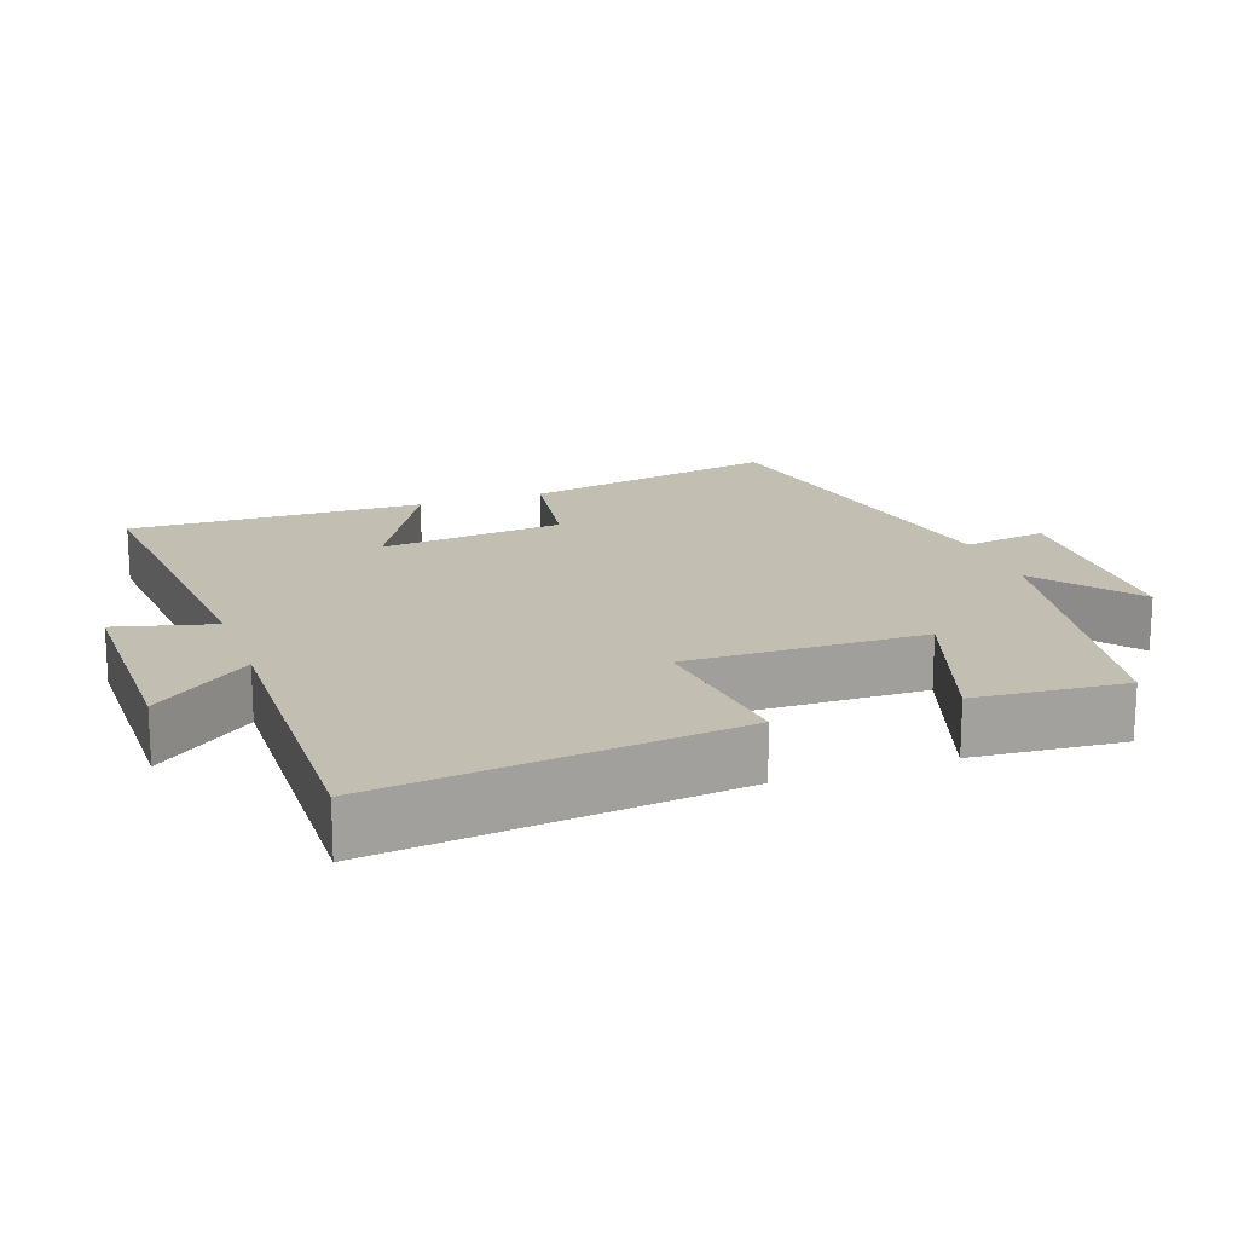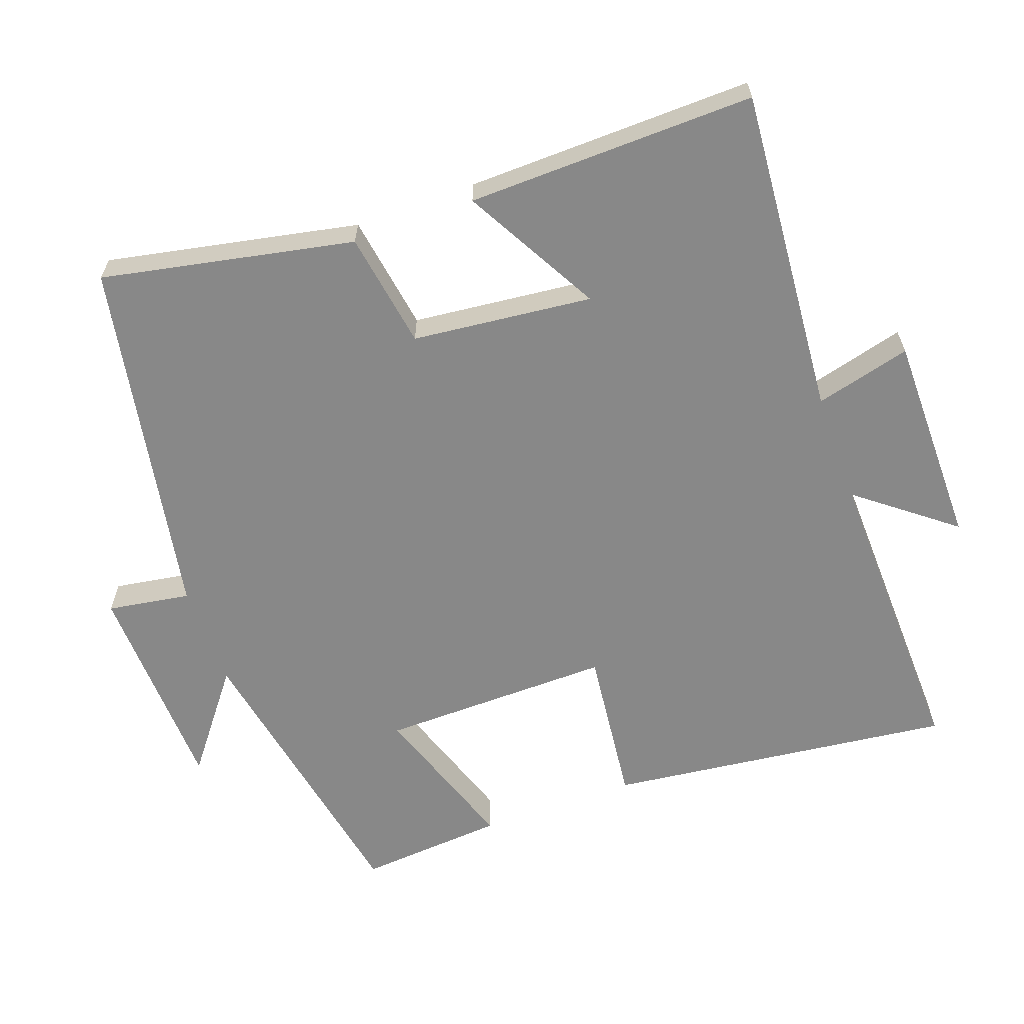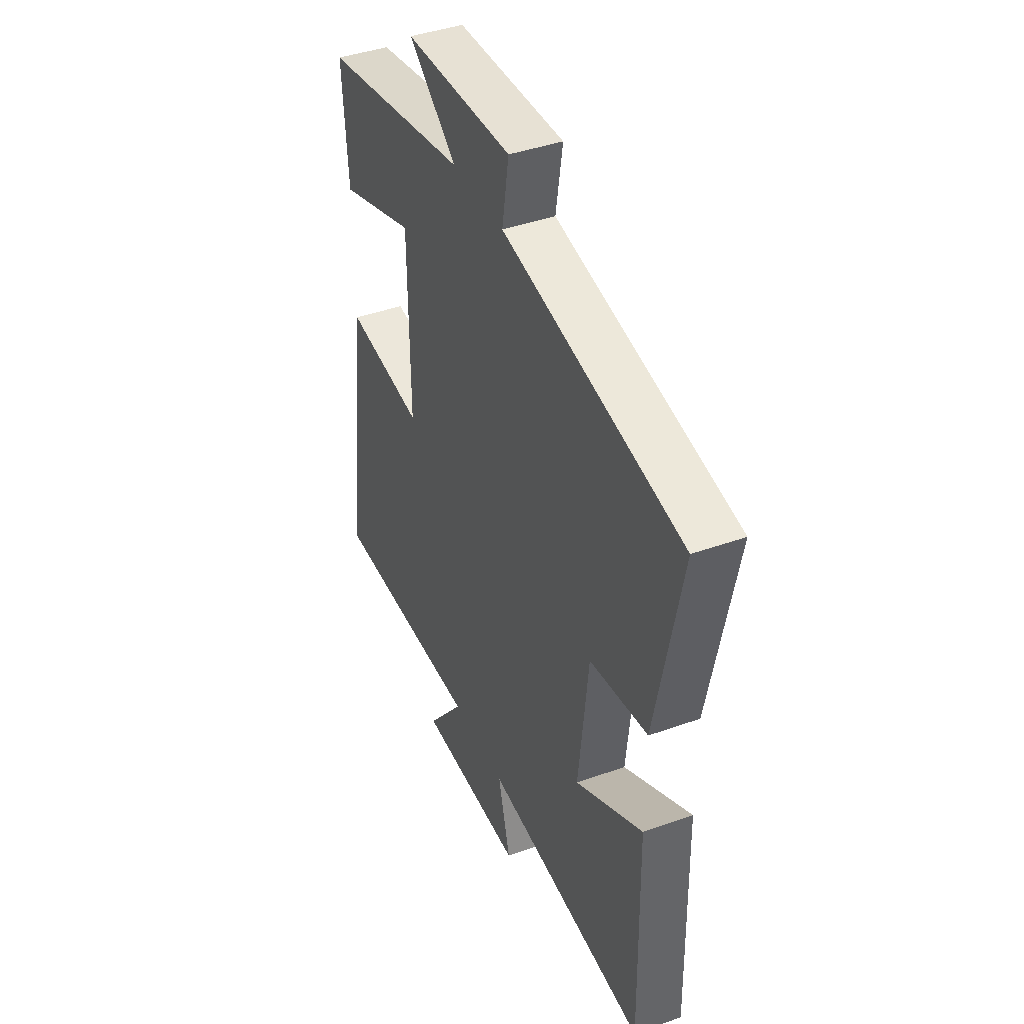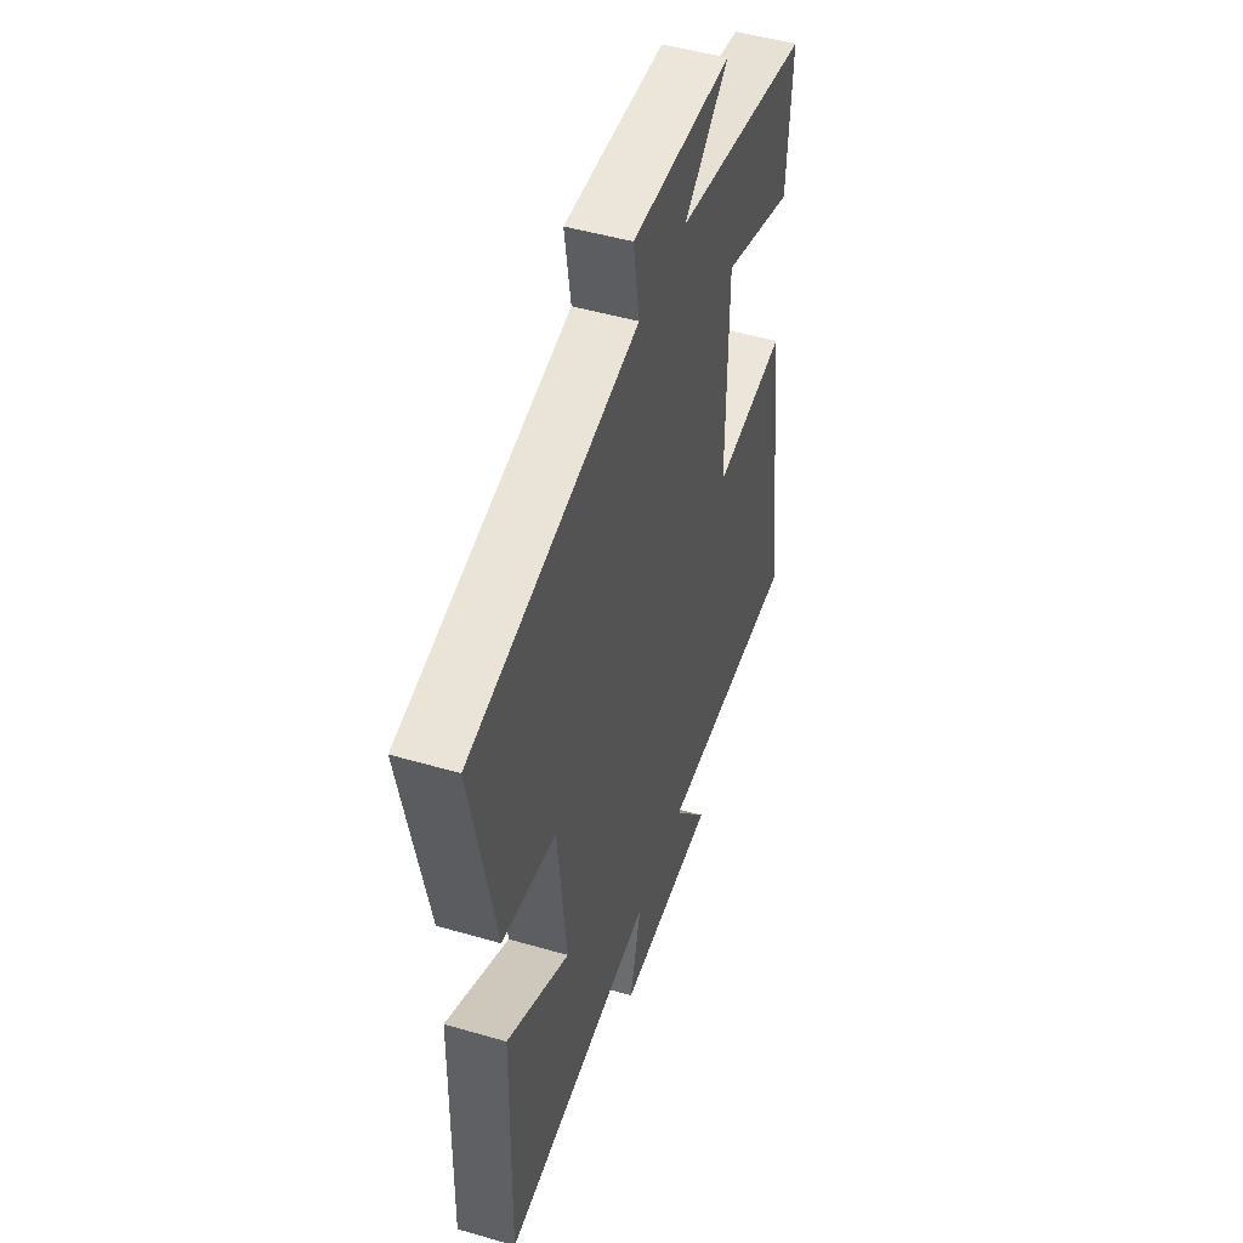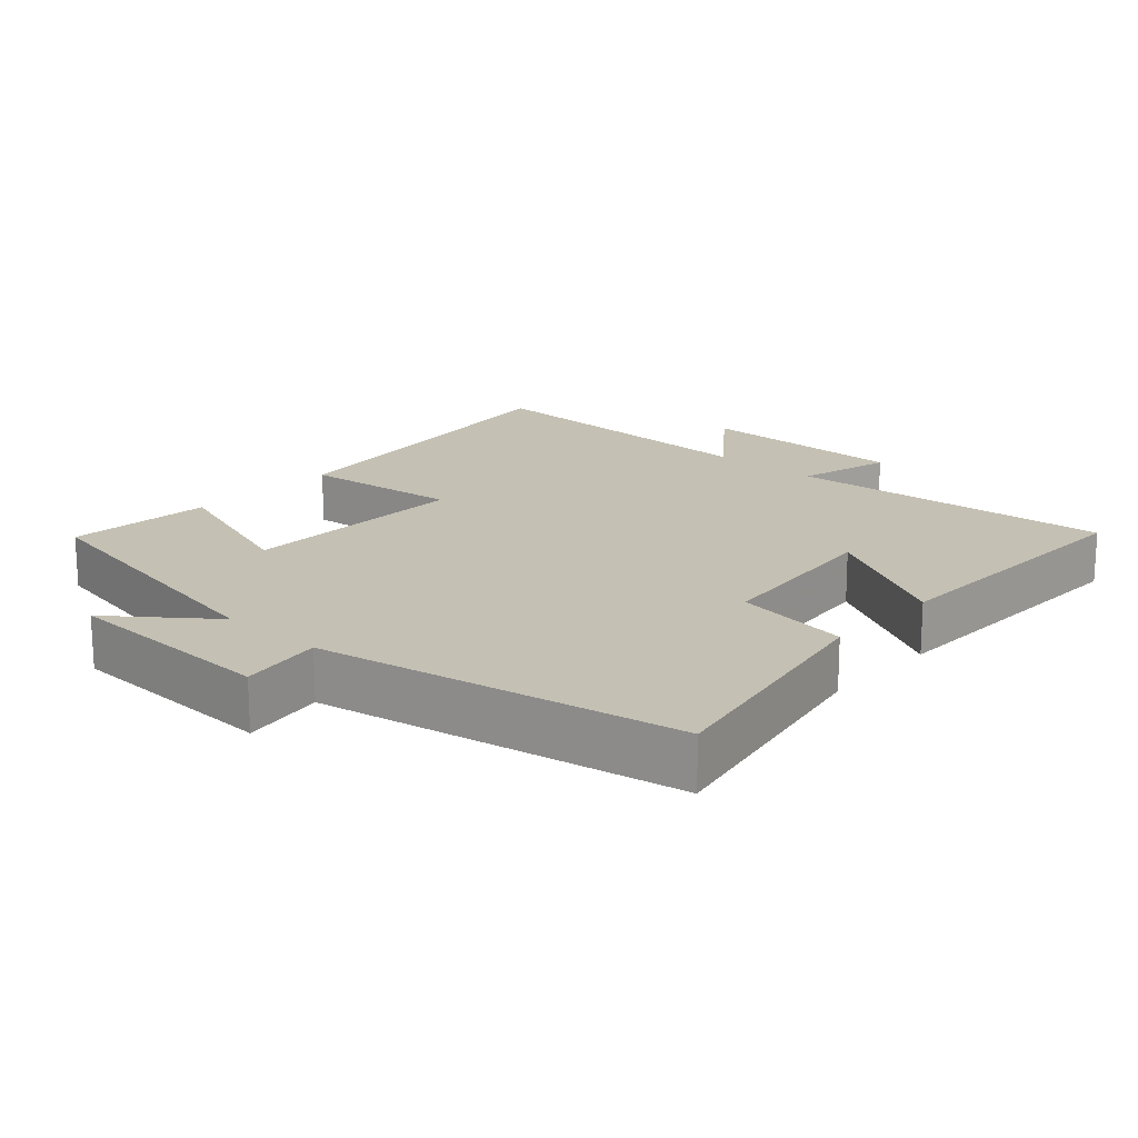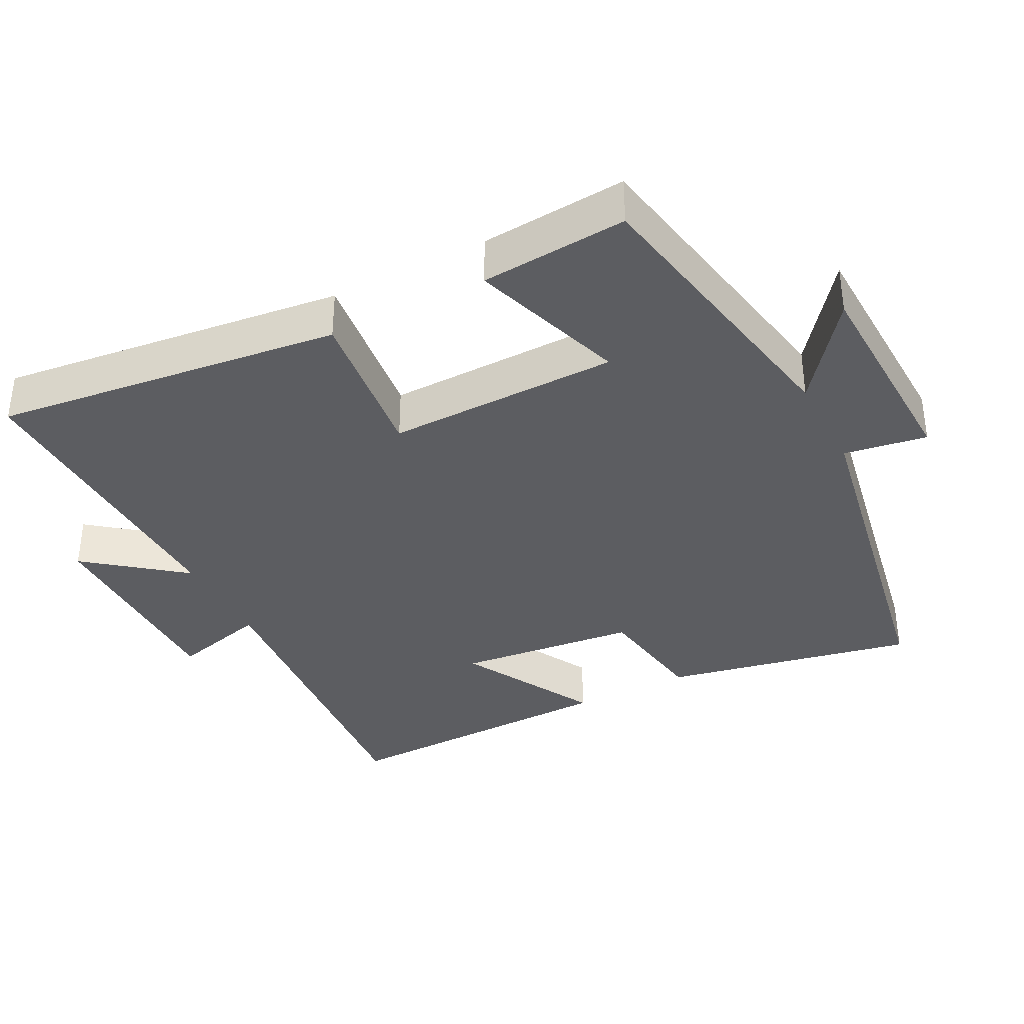
<metadata>
{"format":"obj","ext":"obj","renderer":"f3d","projection":"perspective","resolution":1024,"background":"white","views":[{"elev":17.4,"azim":-109.4,"up":"+Y"},{"elev":-62.7,"azim":110.0,"up":"+Y"},{"elev":41.6,"azim":66.6,"up":"+Z"},{"elev":48.3,"azim":108.1,"up":"+Z"},{"elev":18.0,"azim":42.4,"up":"+Y"},{"elev":-36.5,"azim":-62.6,"up":"+Y"}]}
</metadata>
<code>
v -0.56 0.07 -0.511
v -0.5 0.07 -0.017
v -0.275 0.07 -0.043
v -0.279 0.07 0.287
v -0.5 0.07 0.213
v -0.516 0.07 0.422
v -0.094 0.07 0.5
v -0.233 0.07 0.608
v 0.077 0.07 0.618
v 0.058 0.07 0.5
v 0.573 0.07 0.404
v 0.5 0.07 0.046
v 0.334 0.07 0.02
v 0.306 0.07 -0.236
v 0.5 0.07 -0.13
v 0.508 0.07 -0.539
v 0.04 0.07 -0.5
v 0.075 0.07 -0.636
v -0.229 0.07 -0.636
v -0.122 0.07 -0.5
v -0.56 0 -0.511
v -0.5 0 -0.017
v -0.275 0 -0.043
v -0.279 0 0.287
v -0.5 0 0.213
v -0.516 0 0.422
v -0.094 0 0.5
v -0.233 0 0.608
v 0.077 0 0.618
v 0.058 0 0.5
v 0.573 0 0.404
v 0.5 0 0.046
v 0.334 0 0.02
v 0.306 0 -0.236
v 0.5 0 -0.13
v 0.508 0 -0.539
v 0.04 0 -0.5
v 0.075 0 -0.636
v -0.229 0 -0.636
v -0.122 0 -0.5
f 17 18 19 20
f 14 15 16 17
f 13 14 17 20
f 10 11 12 13
f 10 13 20 1
f 7 8 9 10
f 4 5 6 7
f 3 4 7 10
f 1 2 3
f 1 3 10
f 40 39 38 37
f 37 36 35 34
f 40 37 34 33
f 33 32 31 30
f 21 40 33 30
f 30 29 28 27
f 27 26 25 24
f 30 27 24 23
f 23 22 21
f 30 23 21
f 1 21 22 2
f 2 22 23 3
f 3 23 24 4
f 4 24 25 5
f 5 25 26 6
f 6 26 27 7
f 7 27 28 8
f 8 28 29 9
f 9 29 30 10
f 10 30 31 11
f 11 31 32 12
f 12 32 33 13
f 13 33 34 14
f 14 34 35 15
f 15 35 36 16
f 16 36 37 17
f 17 37 38 18
f 18 38 39 19
f 19 39 40 20
f 20 40 21 1

</code>
